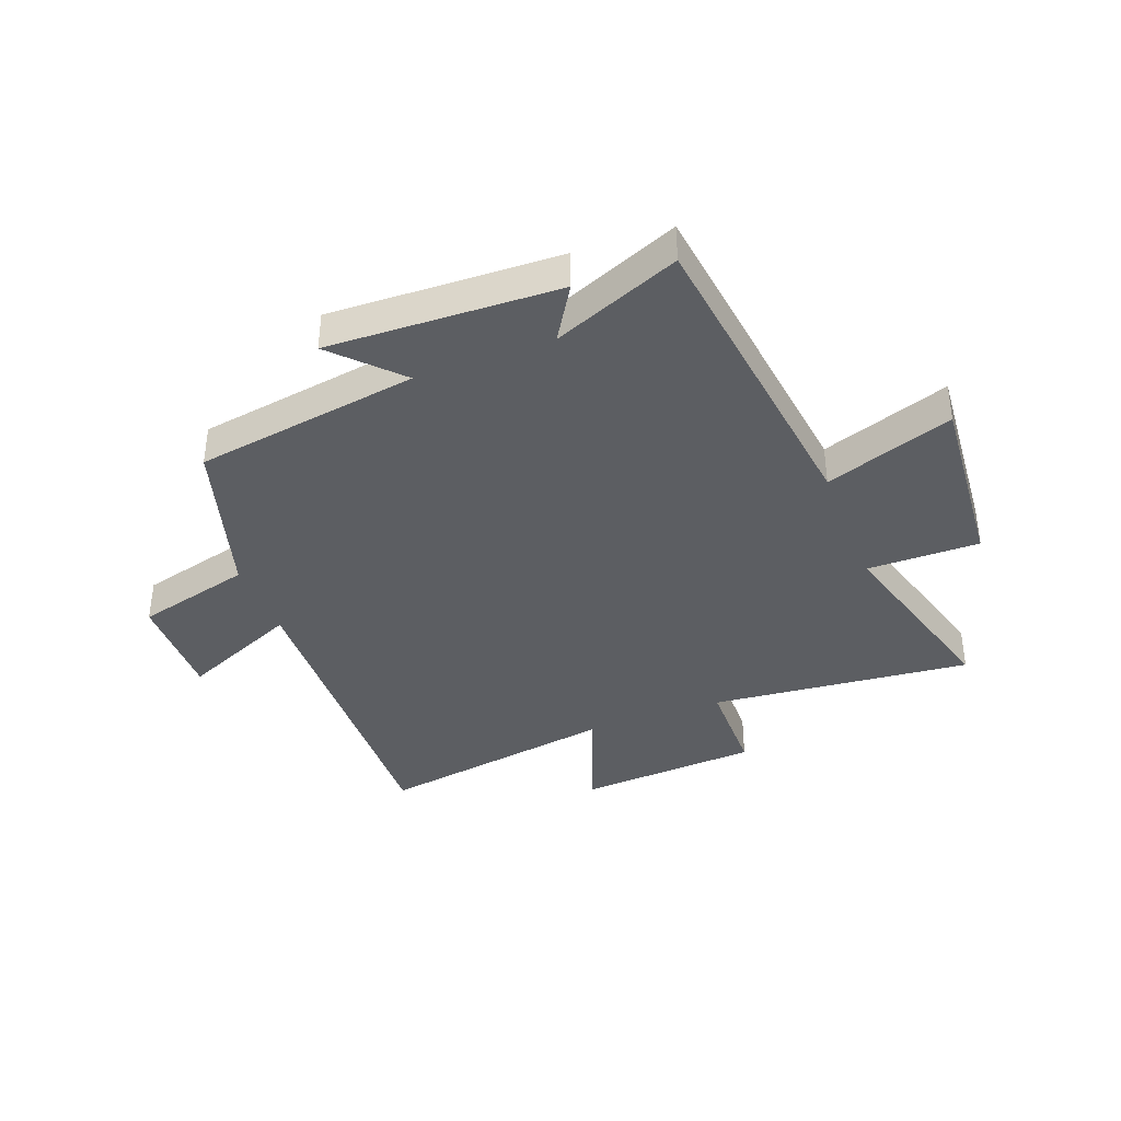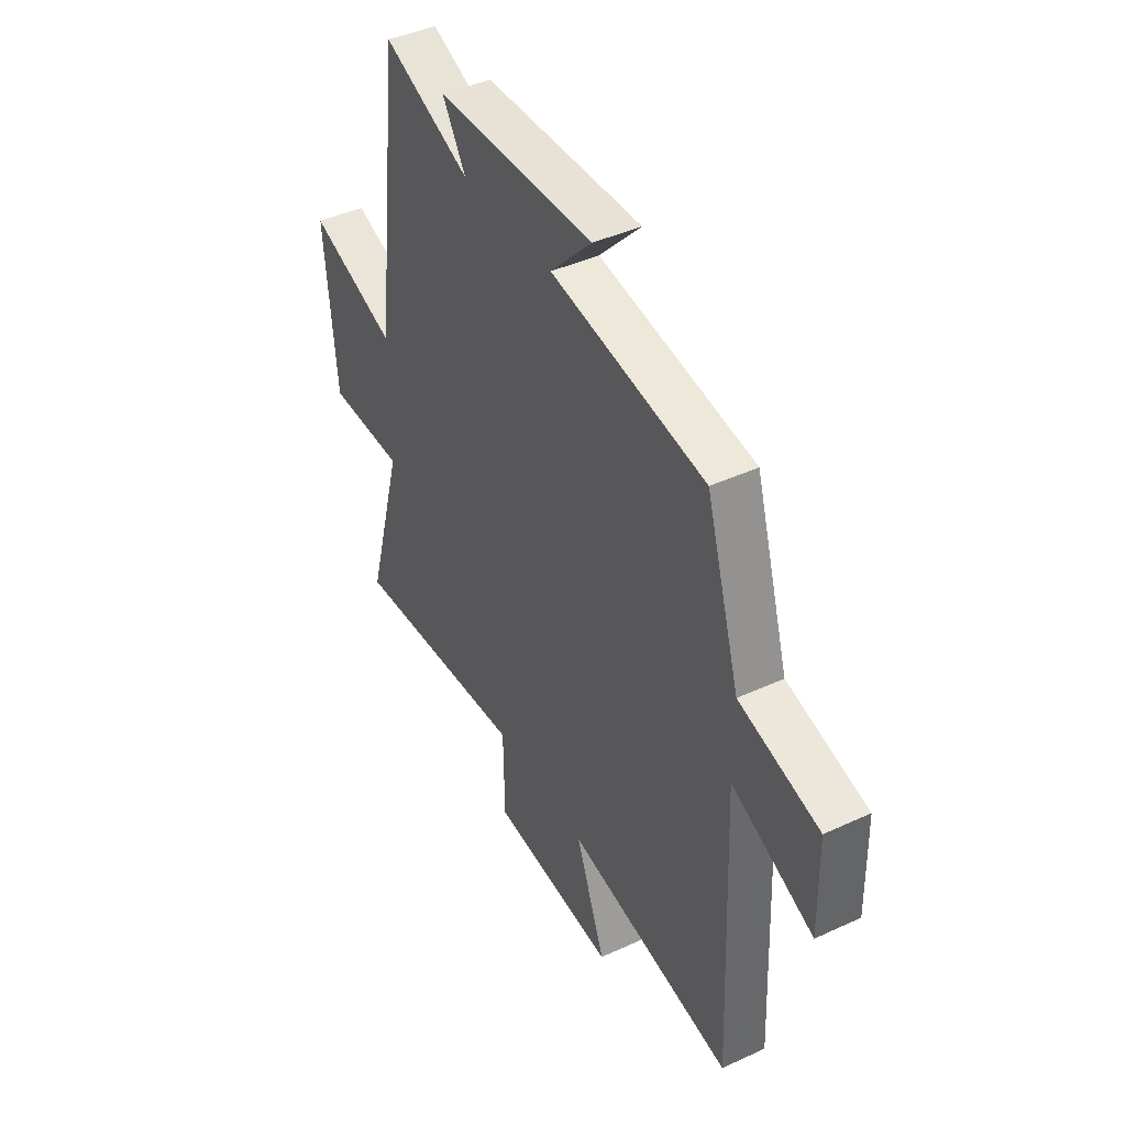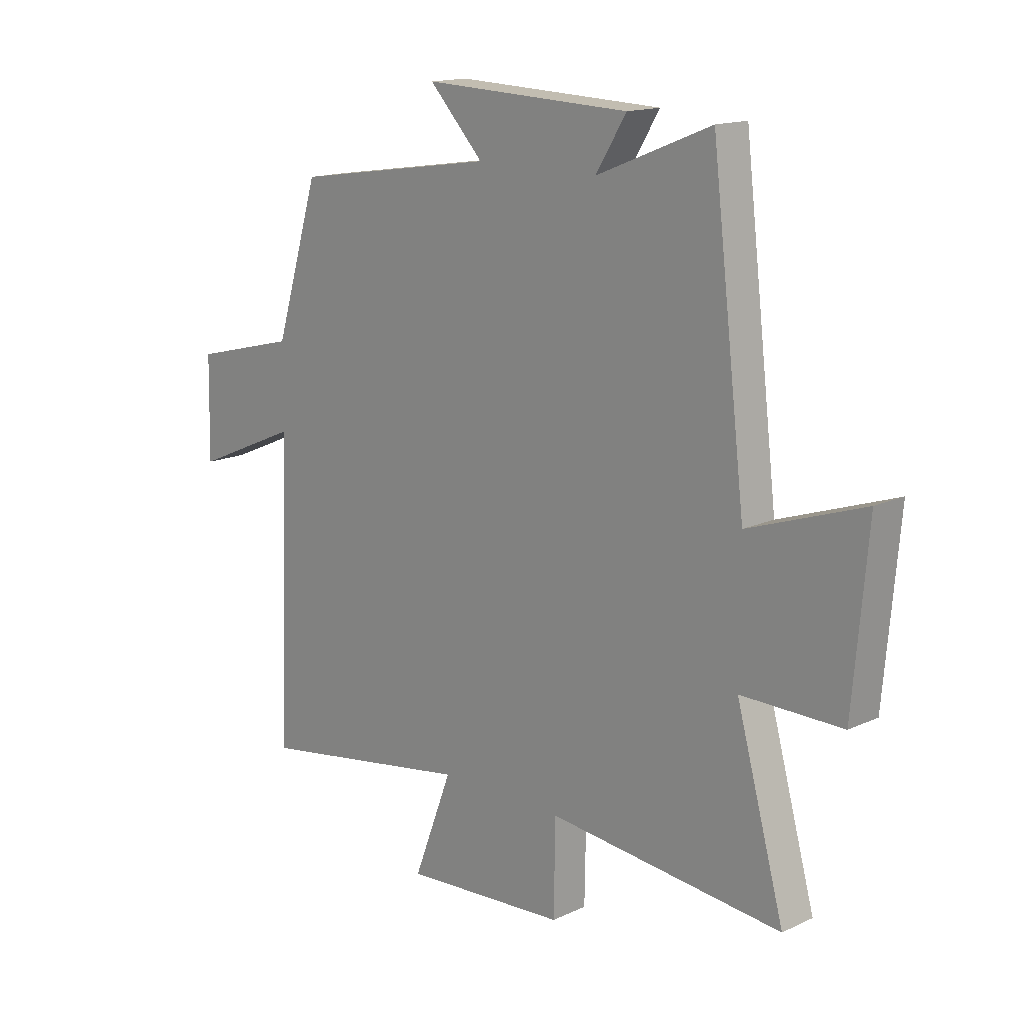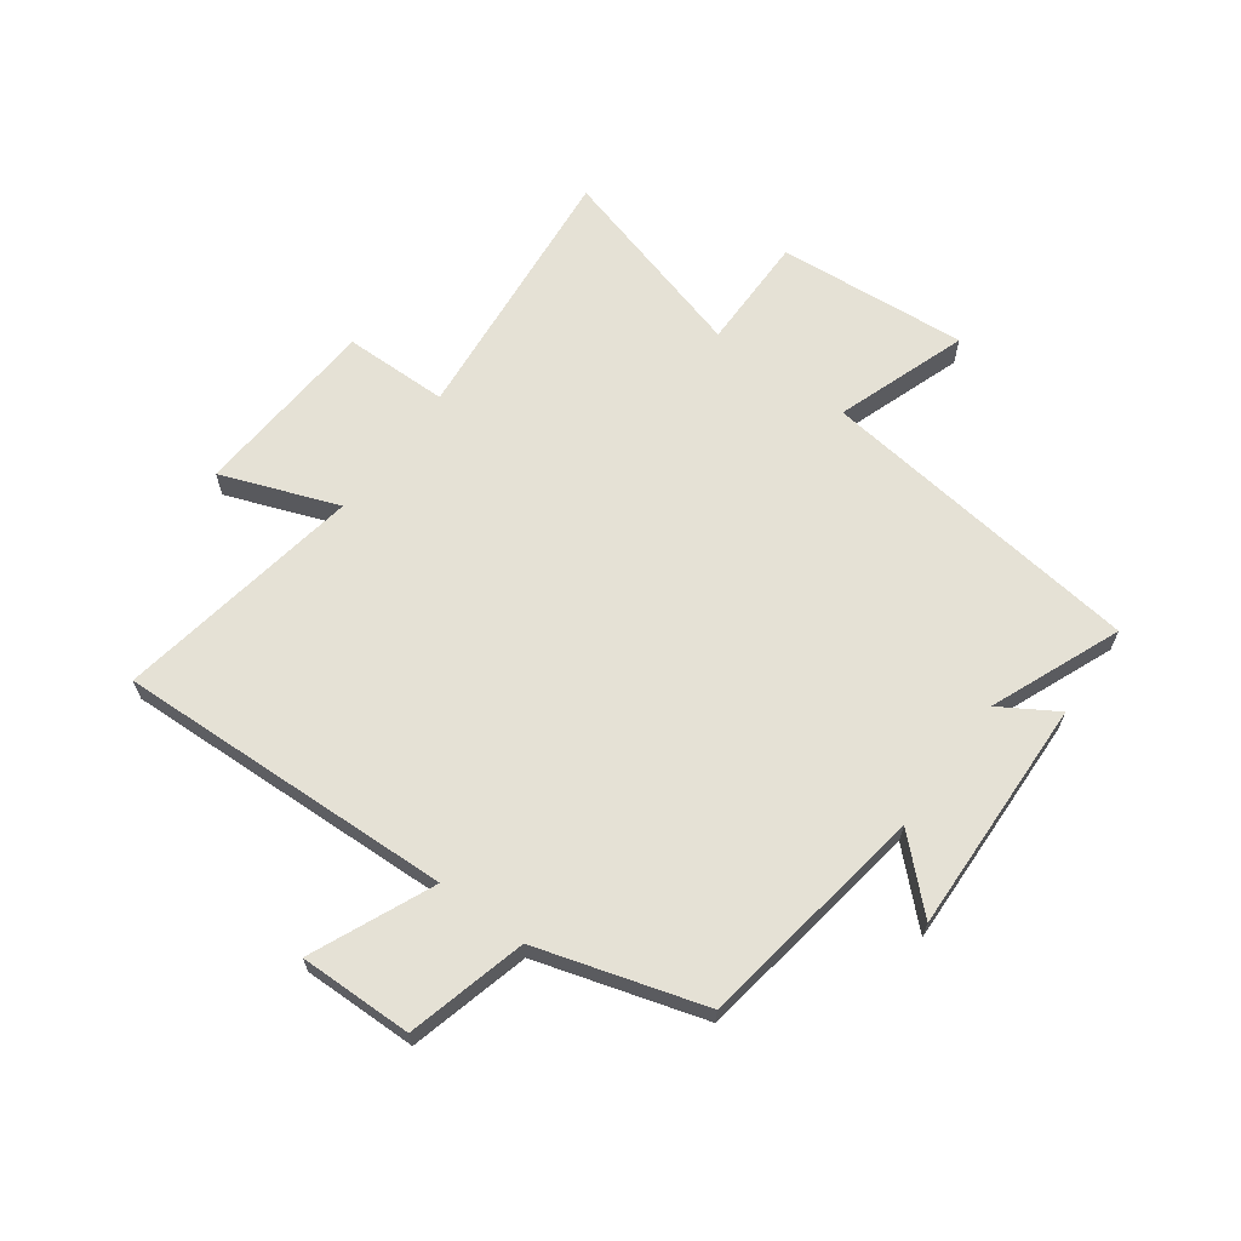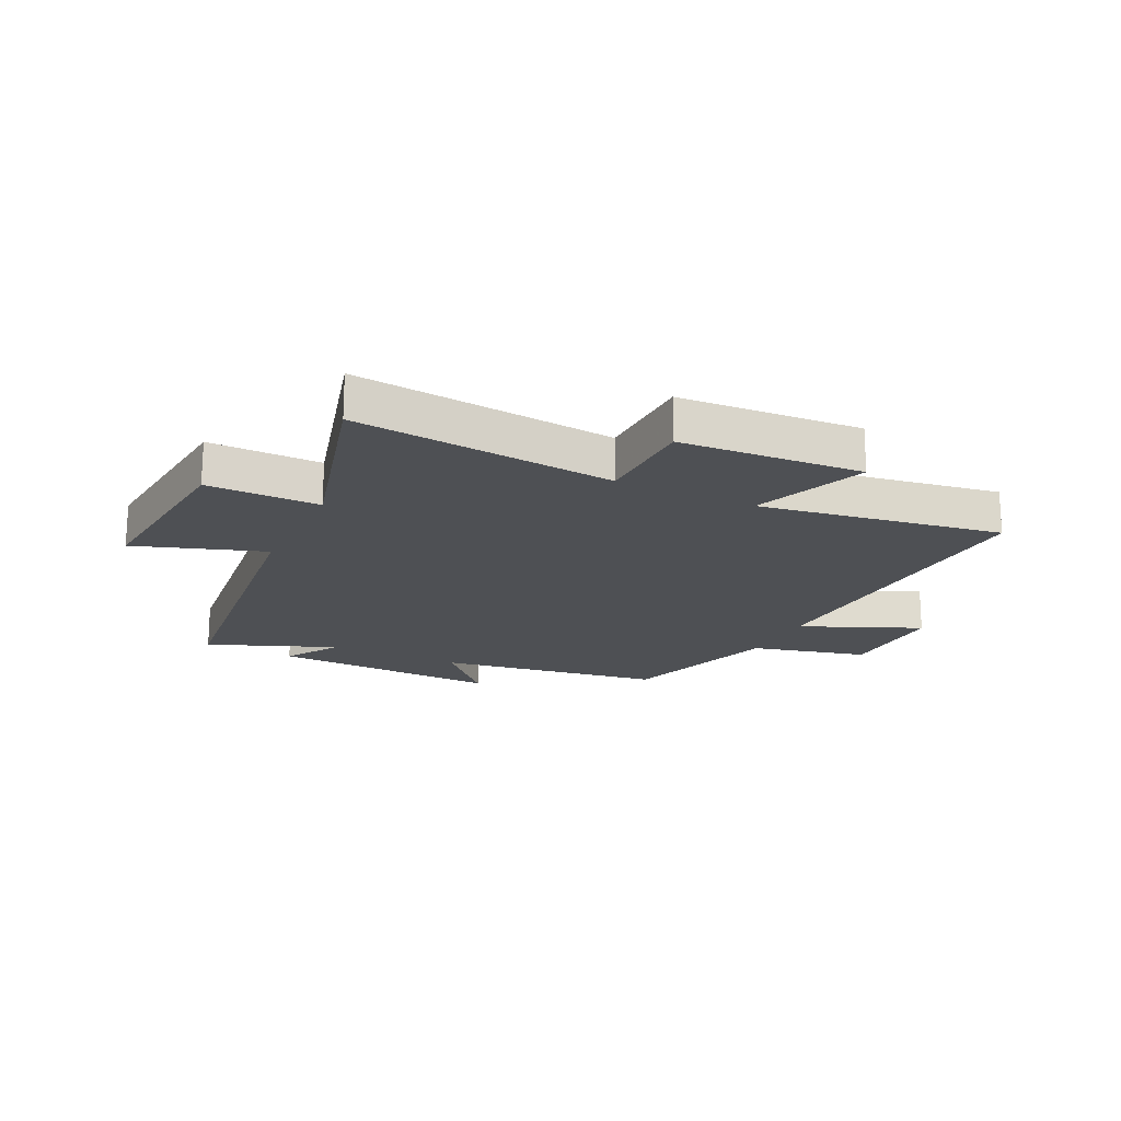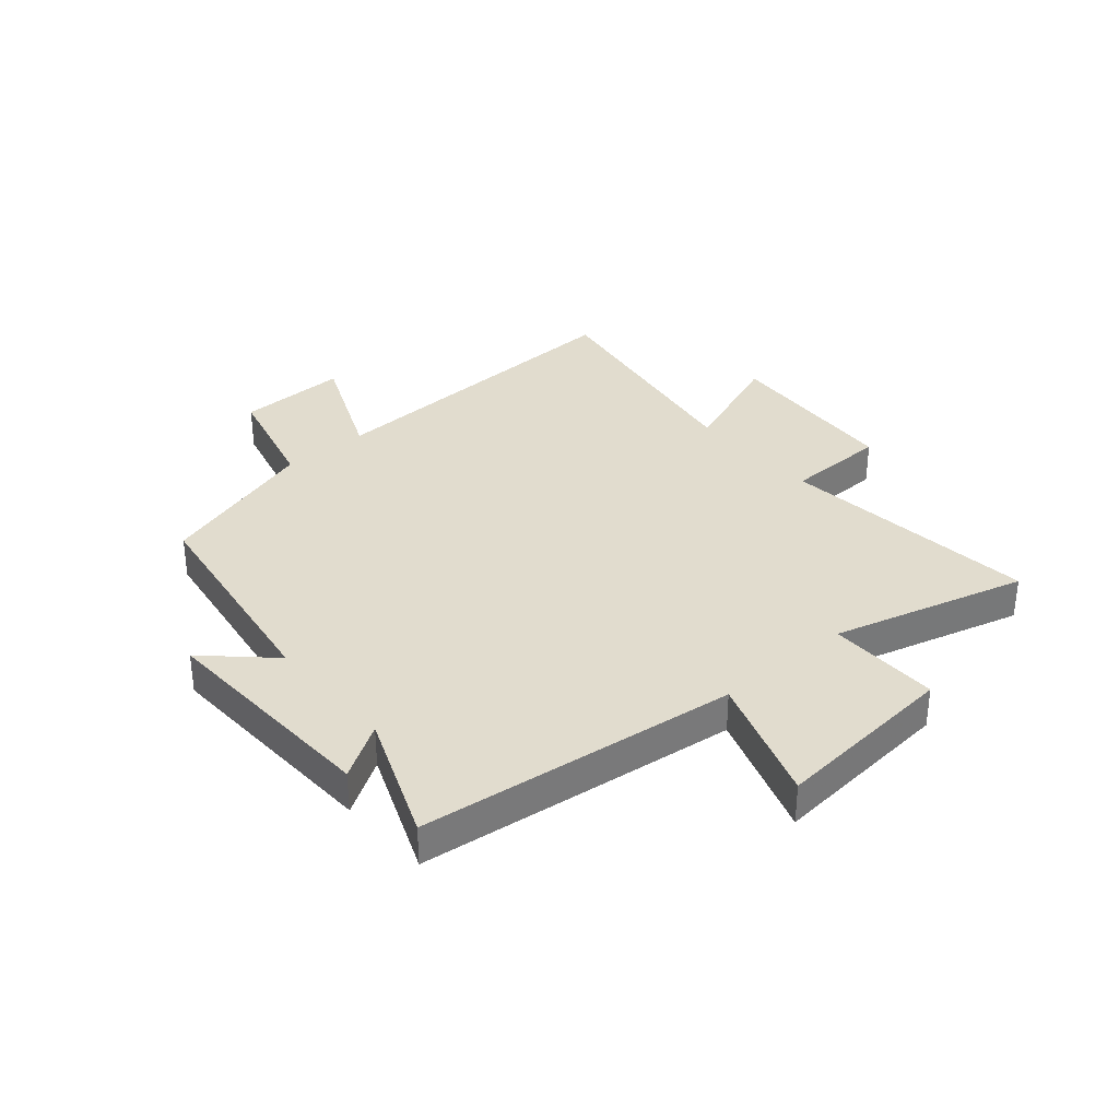
<metadata>
{"format":"obj","ext":"obj","renderer":"f3d","projection":"perspective","resolution":1024,"background":"white","views":[{"elev":-38.1,"azim":21.2,"up":"+Y"},{"elev":42.9,"azim":-118.7,"up":"+Z"},{"elev":15.2,"azim":45.3,"up":"+Z"},{"elev":65.1,"azim":-53.5,"up":"+Y"},{"elev":-19.0,"azim":154.0,"up":"+Y"},{"elev":34.1,"azim":49.4,"up":"+Y"}]}
</metadata>
<code>
v 0.434 0.07 0.589
v 0.5 0.07 0.034
v 0.723 0.07 0.11
v 0.695 0.07 -0.212
v 0.5 0.07 -0.21
v 0.593 0.07 -0.547
v 0.14 0.07 -0.5
v 0.137 0.07 -0.677
v -0.179 0.07 -0.697
v -0.104 0.07 -0.5
v -0.524 0.07 -0.567
v -0.5 0.07 0.006
v -0.706 0.07 -0.083
v -0.702 0.07 0.109
v -0.5 0.07 0.16
v -0.414 0.07 0.441
v -0.023 0.07 0.5
v -0.128 0.07 0.611
v 0.272 0.07 0.595
v 0.213 0.07 0.5
v 0.434 0 0.589
v 0.5 0 0.034
v 0.723 0 0.11
v 0.695 0 -0.212
v 0.5 0 -0.21
v 0.593 0 -0.547
v 0.14 0 -0.5
v 0.137 0 -0.677
v -0.179 0 -0.697
v -0.104 0 -0.5
v -0.524 0 -0.567
v -0.5 0 0.006
v -0.706 0 -0.083
v -0.702 0 0.109
v -0.5 0 0.16
v -0.414 0 0.441
v -0.023 0 0.5
v -0.128 0 0.611
v 0.272 0 0.595
v 0.213 0 0.5
f 17 18 19 20
f 15 16 17 20
f 15 20 1 2
f 12 13 14 15
f 12 15 2
f 10 11 12 2
f 7 8 9 10
f 7 10 2 3
f 5 6 7
f 5 7 3
f 3 4 5
f 40 39 38 37
f 40 37 36 35
f 22 21 40 35
f 35 34 33 32
f 22 35 32
f 22 32 31 30
f 30 29 28 27
f 23 22 30 27
f 27 26 25
f 23 27 25
f 25 24 23
f 1 21 22 2
f 2 22 23 3
f 3 23 24 4
f 4 24 25 5
f 5 25 26 6
f 6 26 27 7
f 7 27 28 8
f 8 28 29 9
f 9 29 30 10
f 10 30 31 11
f 11 31 32 12
f 12 32 33 13
f 13 33 34 14
f 14 34 35 15
f 15 35 36 16
f 16 36 37 17
f 17 37 38 18
f 18 38 39 19
f 19 39 40 20
f 20 40 21 1

</code>
